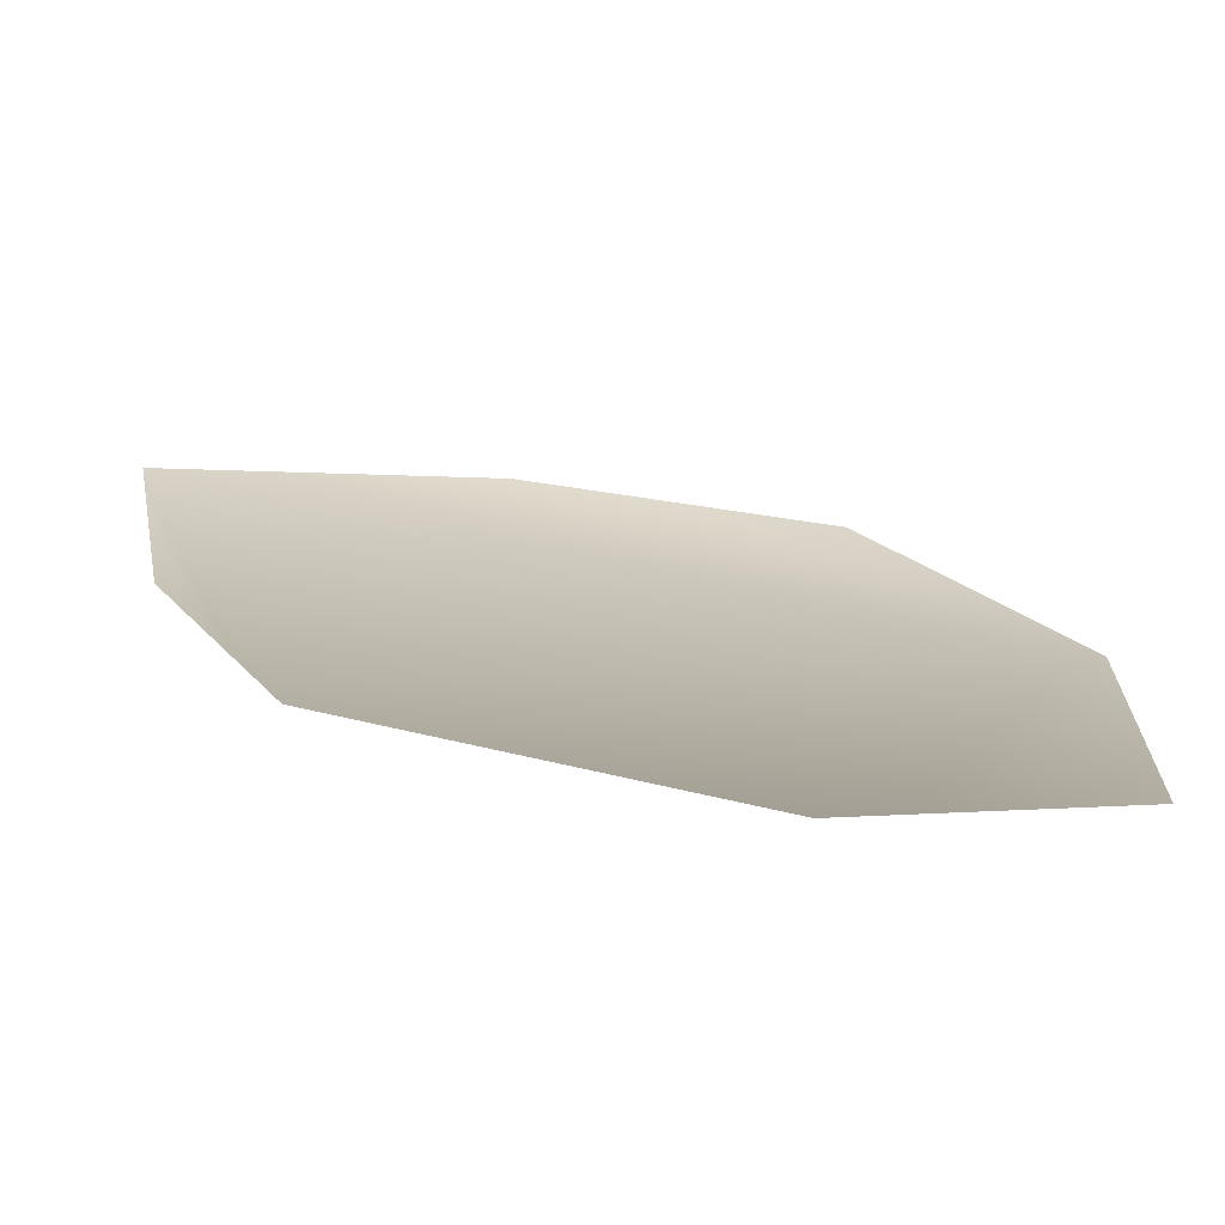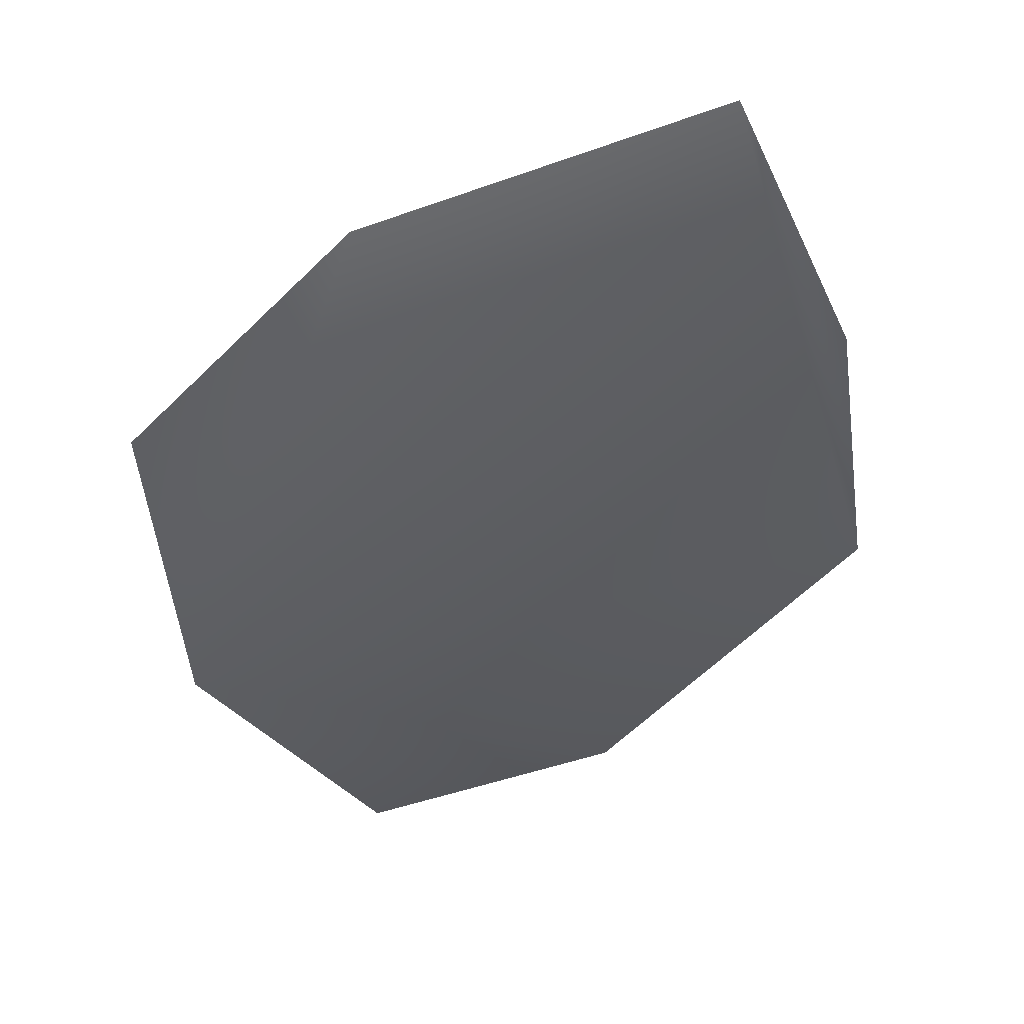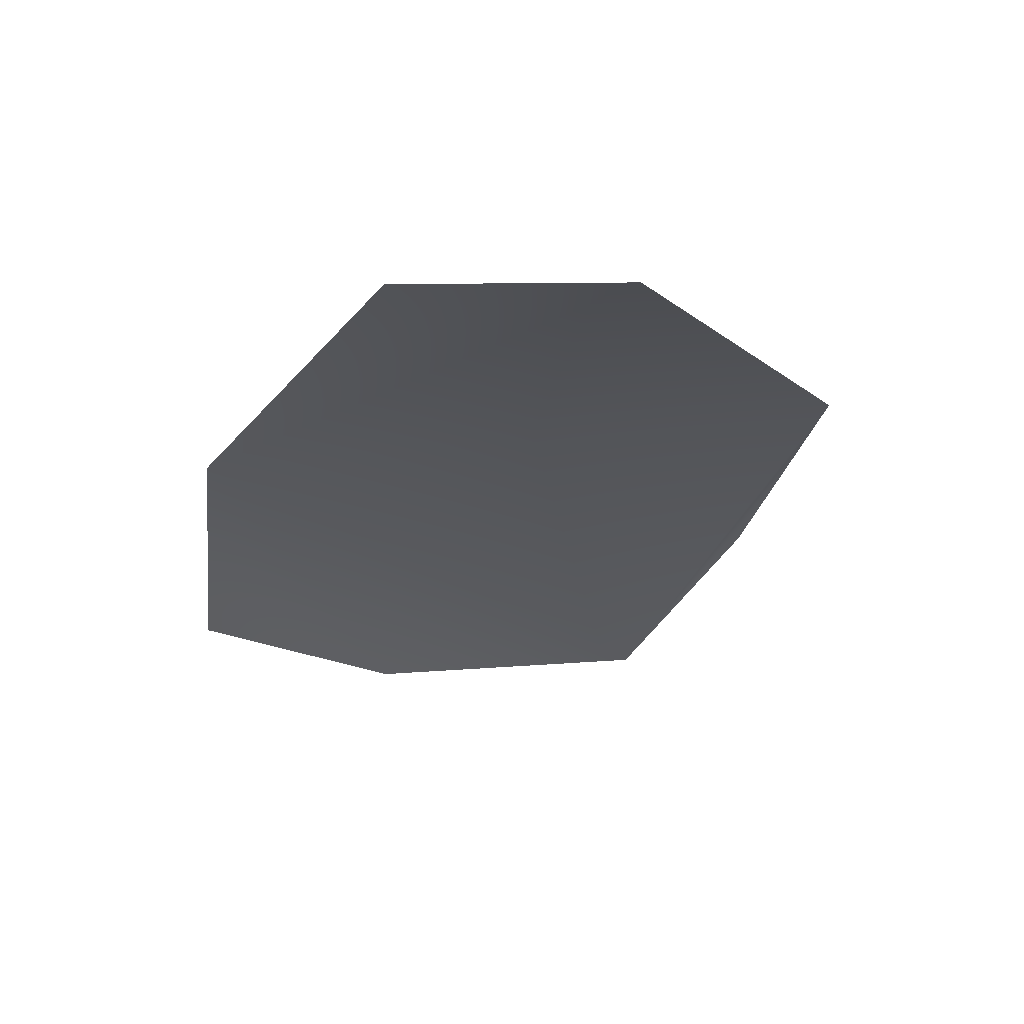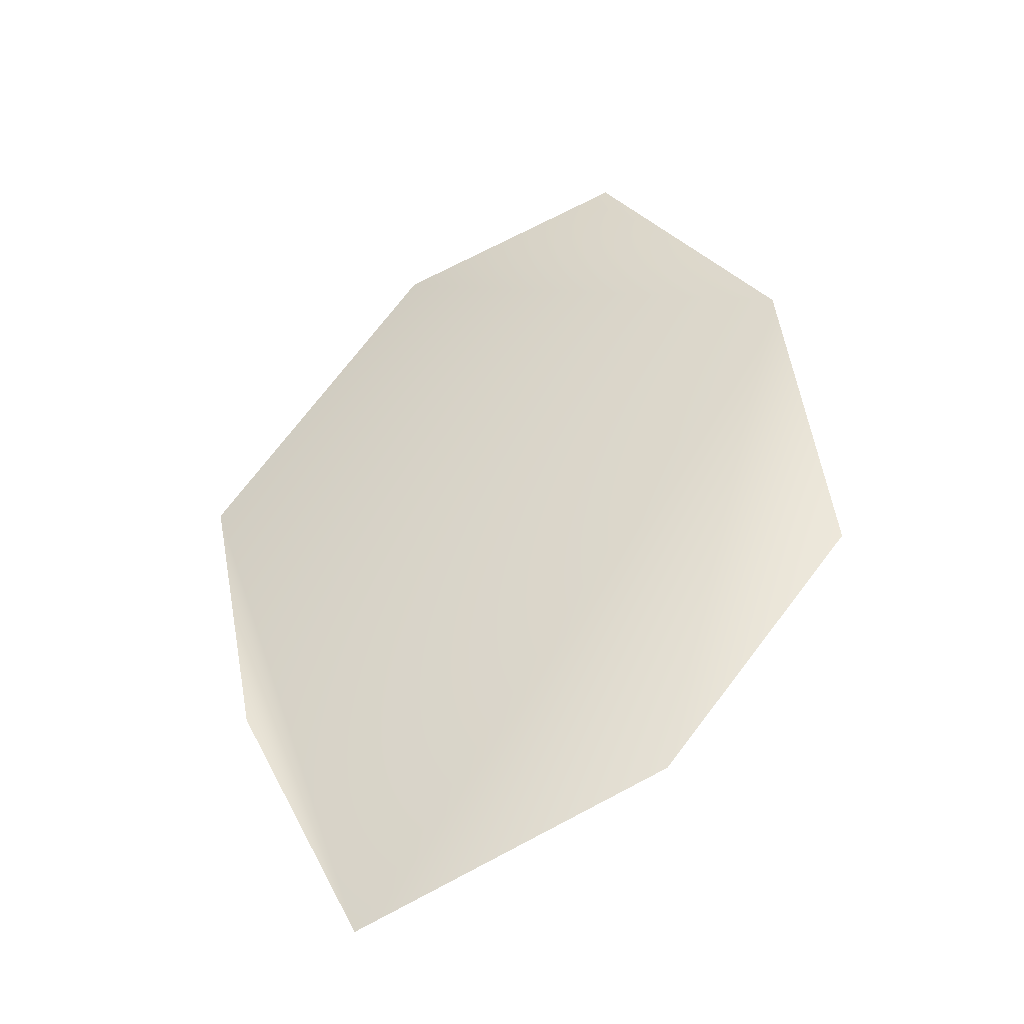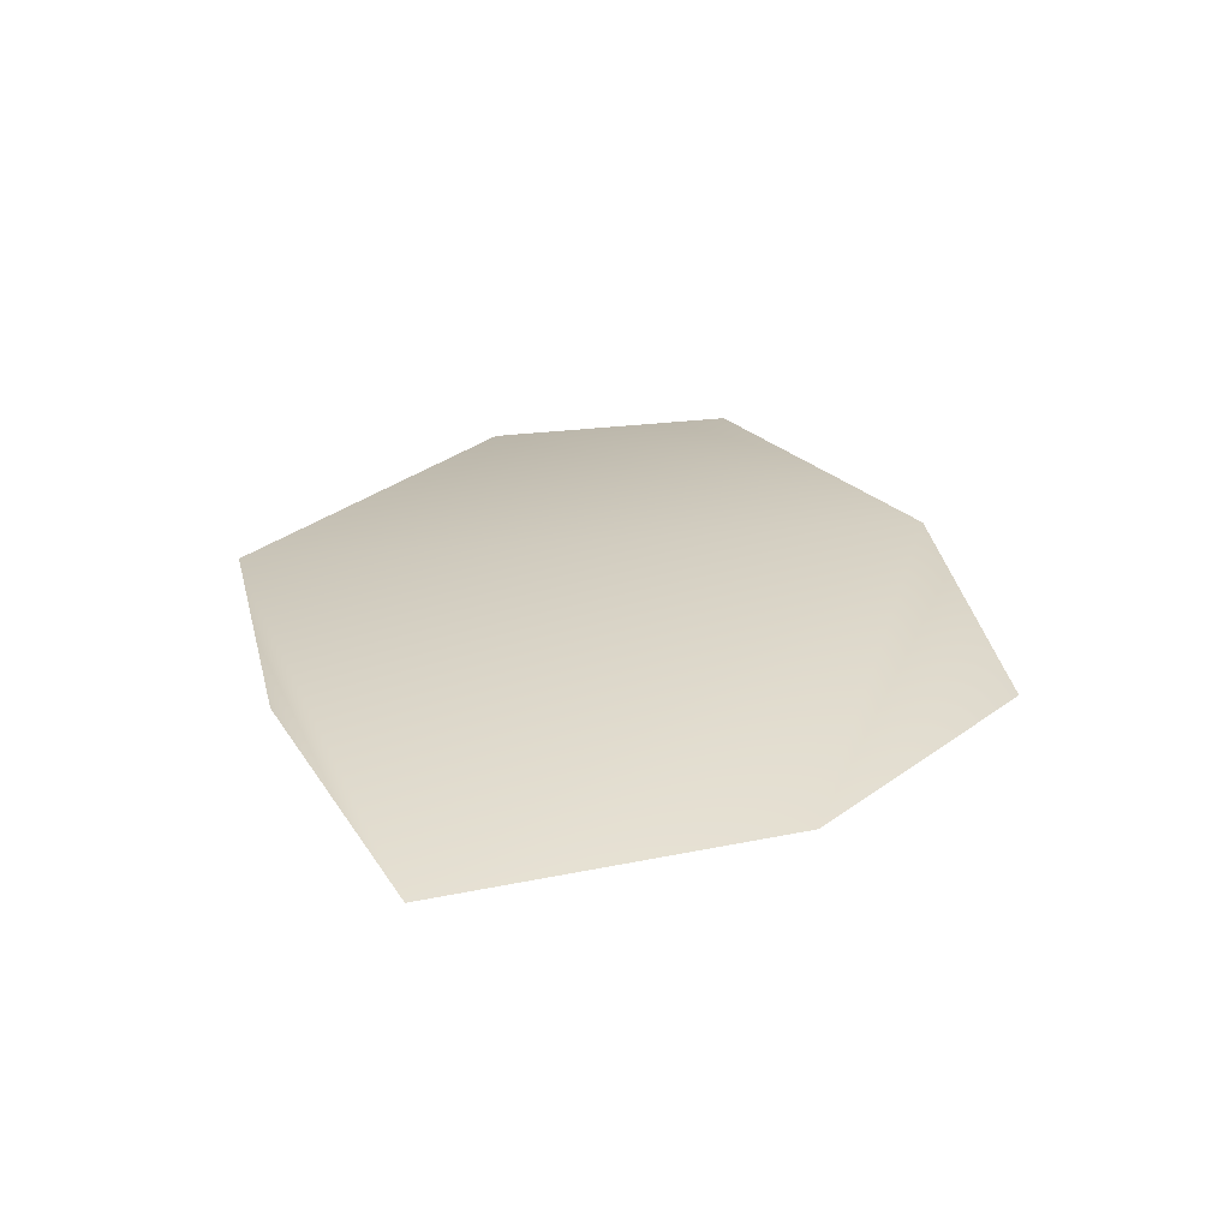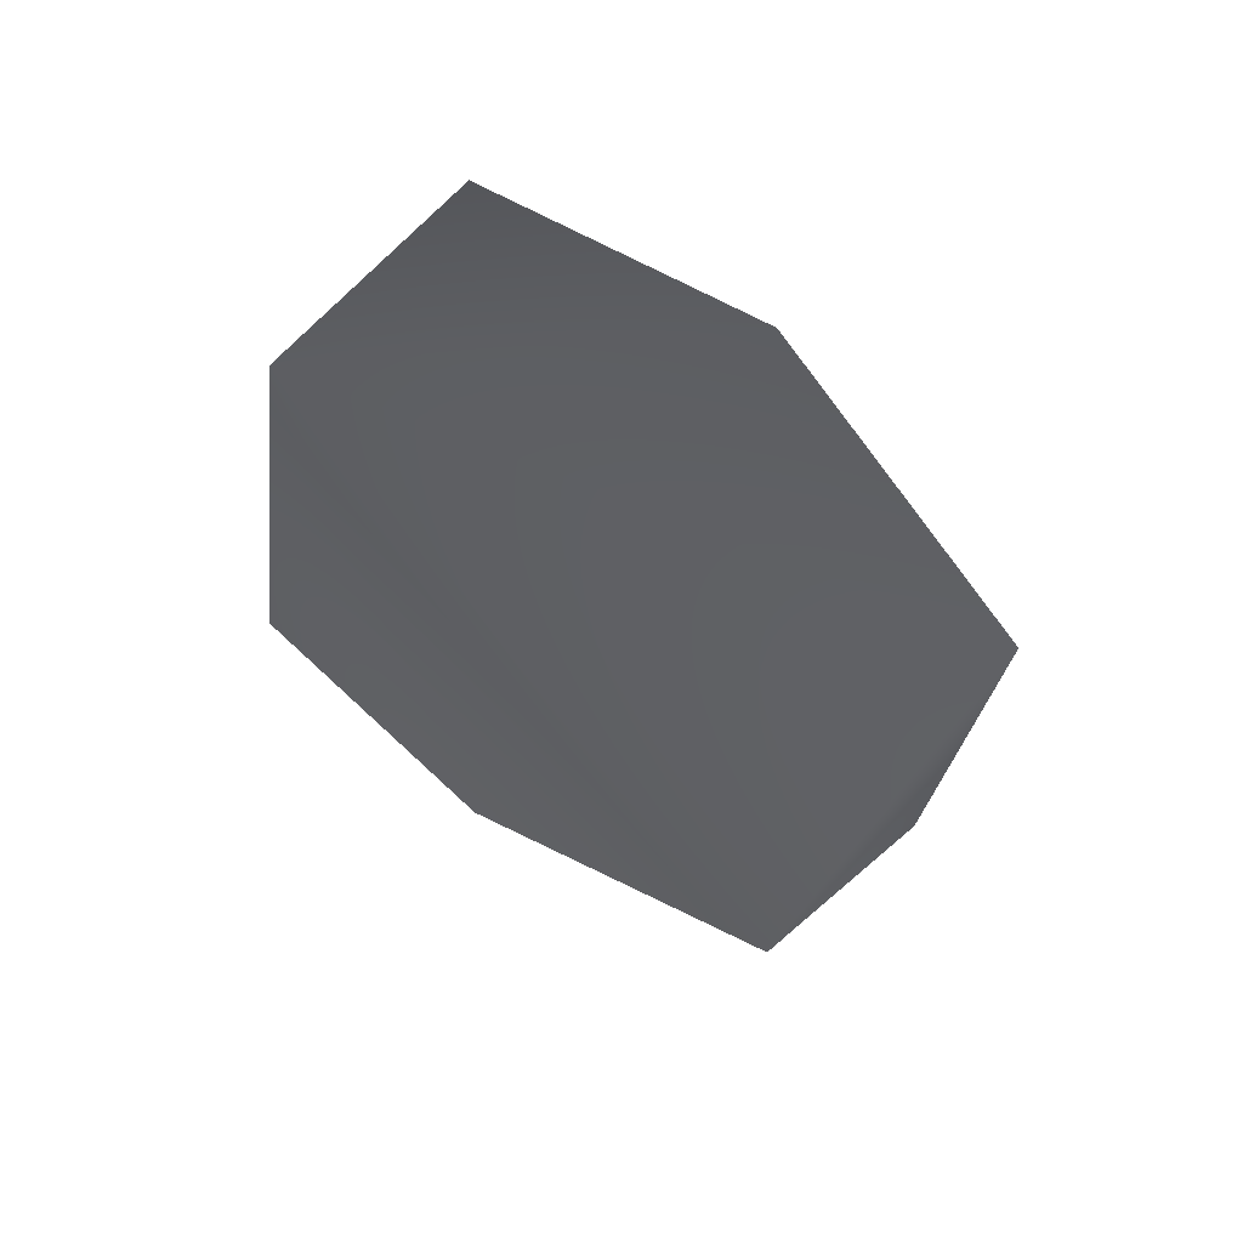
<metadata>
{"format":"obj","ext":"obj","renderer":"f3d","projection":"perspective","resolution":1024,"background":"white","views":[{"elev":22.5,"azim":-36.2,"up":"+Y"},{"elev":-41.8,"azim":176.6,"up":"+Y"},{"elev":62.0,"azim":158.8,"up":"+Z"},{"elev":-40.7,"azim":10.1,"up":"+Z"},{"elev":-63.0,"azim":-9.8,"up":"+Z"},{"elev":50.5,"azim":-170.9,"up":"+Z"}]}
</metadata>
<code>
g HoleCap106
v -2955 -877.7 -1.105e+04
v -3002 -871.7 -1.098e+04
v -3062 -866.6 -1.101e+04
v -3117 -859.3 -1.109e+04
v -3101 -865.5 -1.116e+04
v -3069 -867.2 -1.123e+04
v -2992 -877.2 -1.12e+04
v -2945 -880.8 -1.114e+04
f 7 1 6
f 1 7 8
f 2 3 1
f 4 1 3
f 1 4 6
f 5 6 4

</code>
